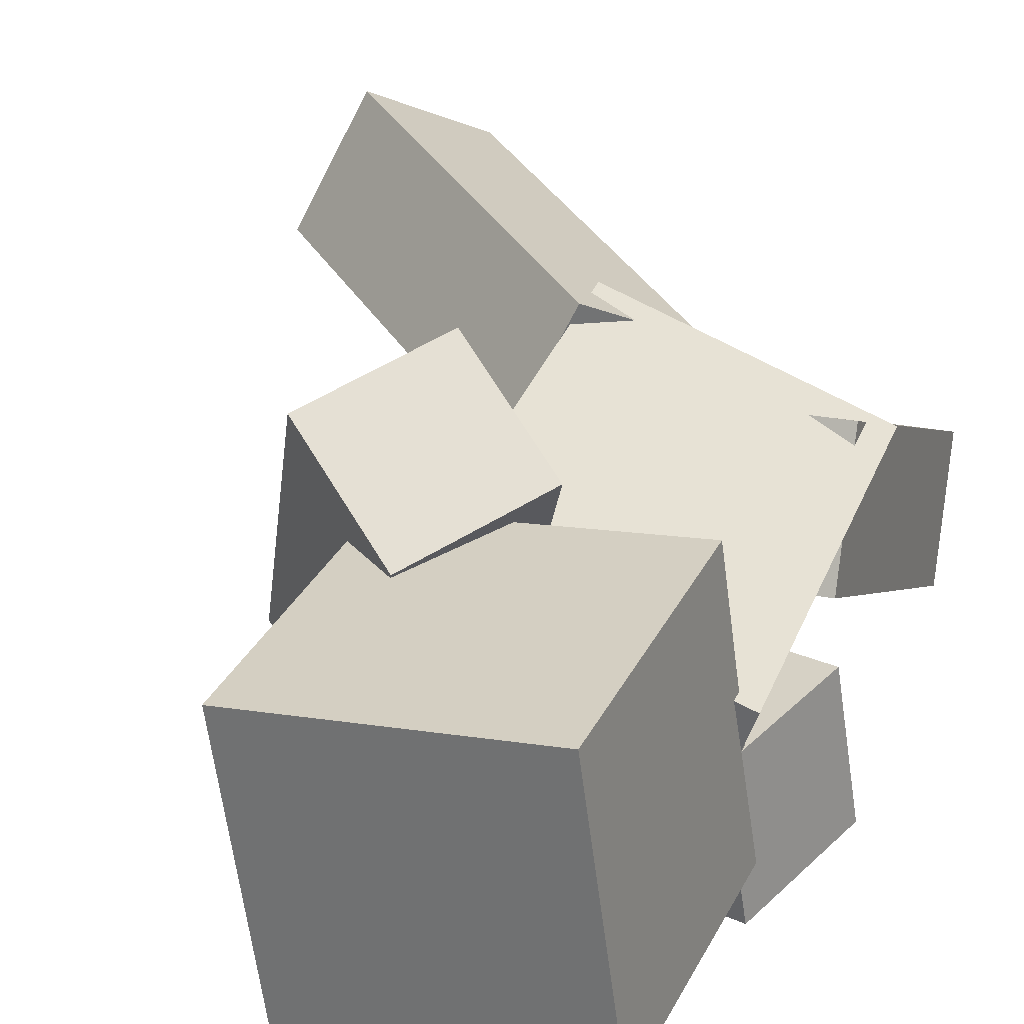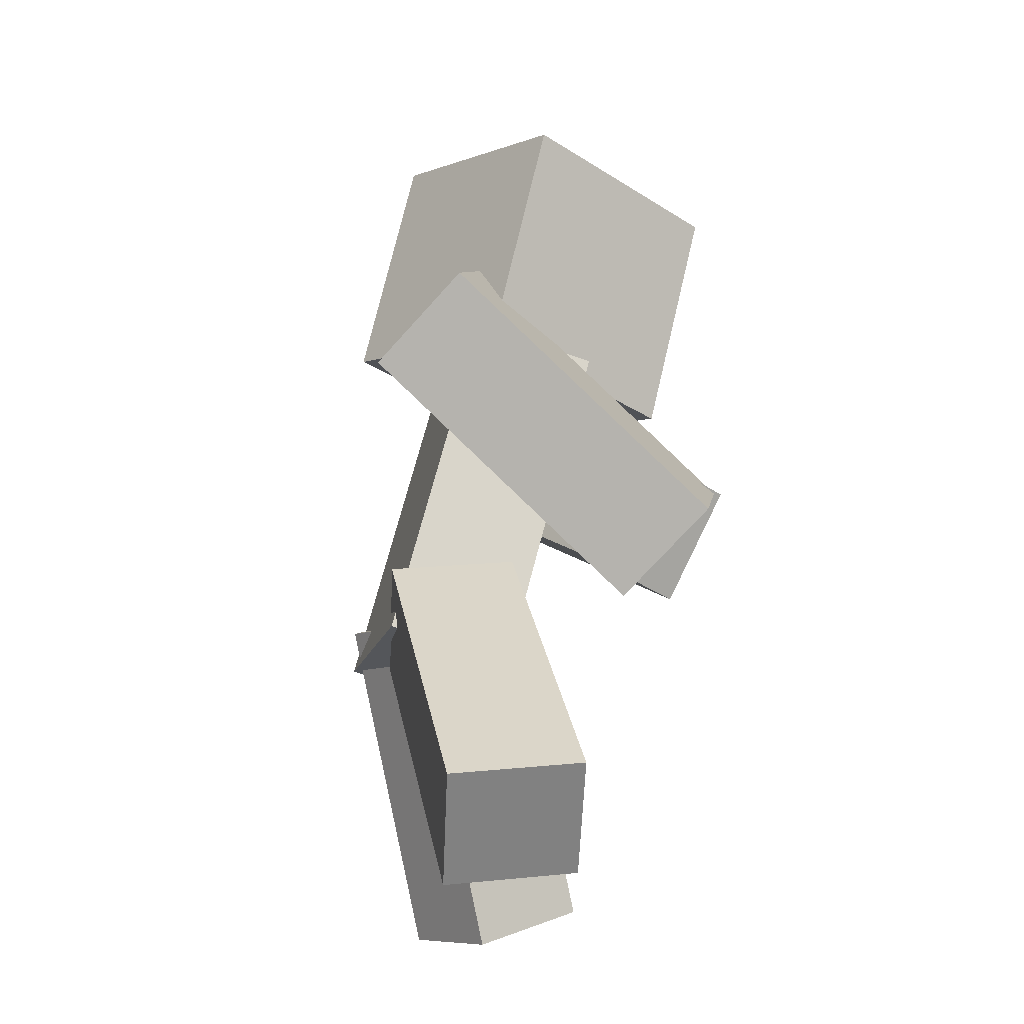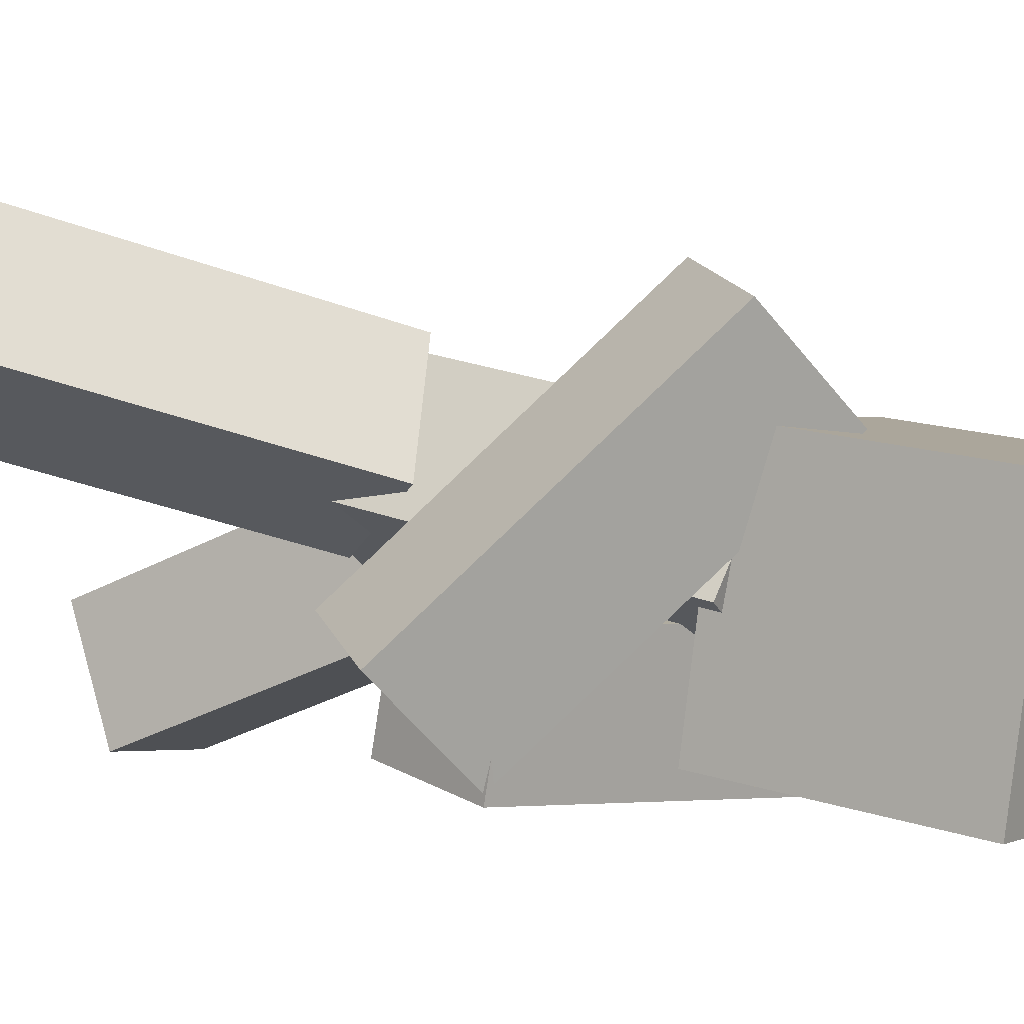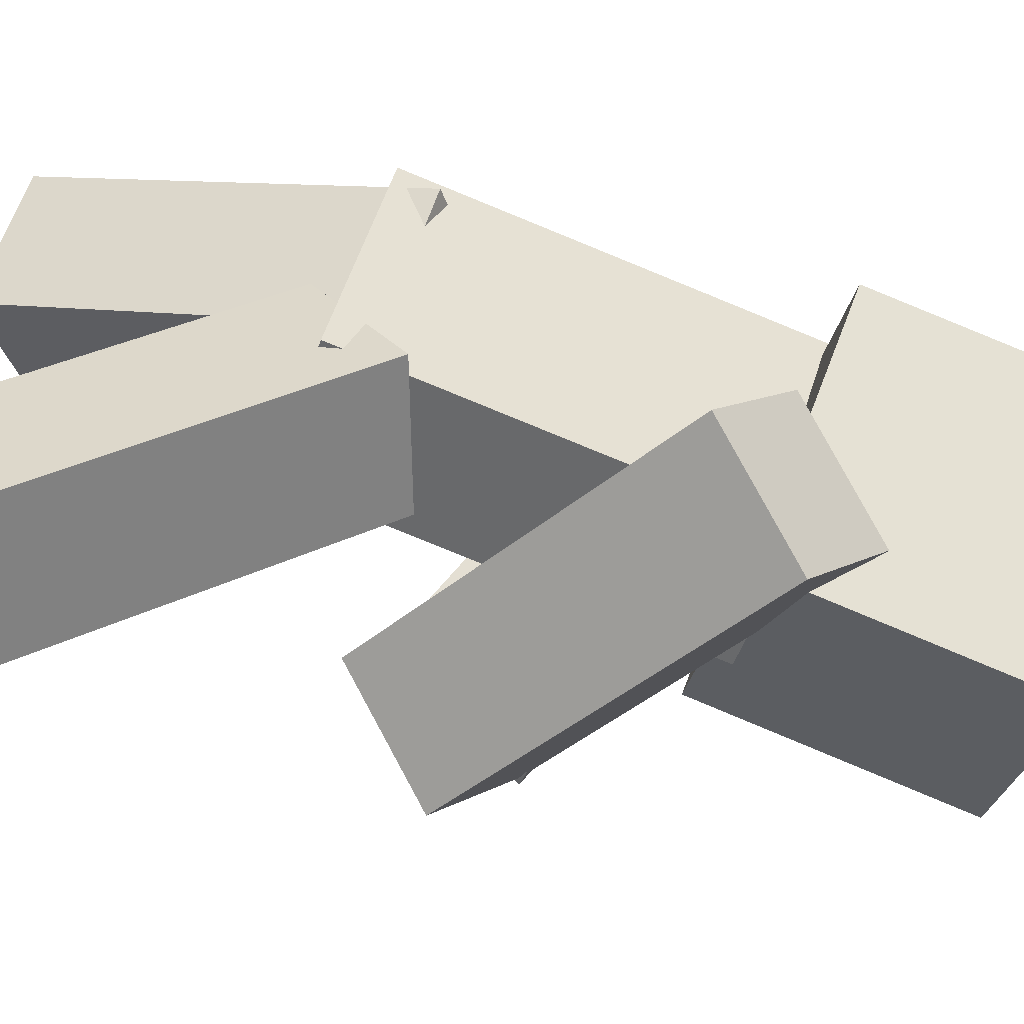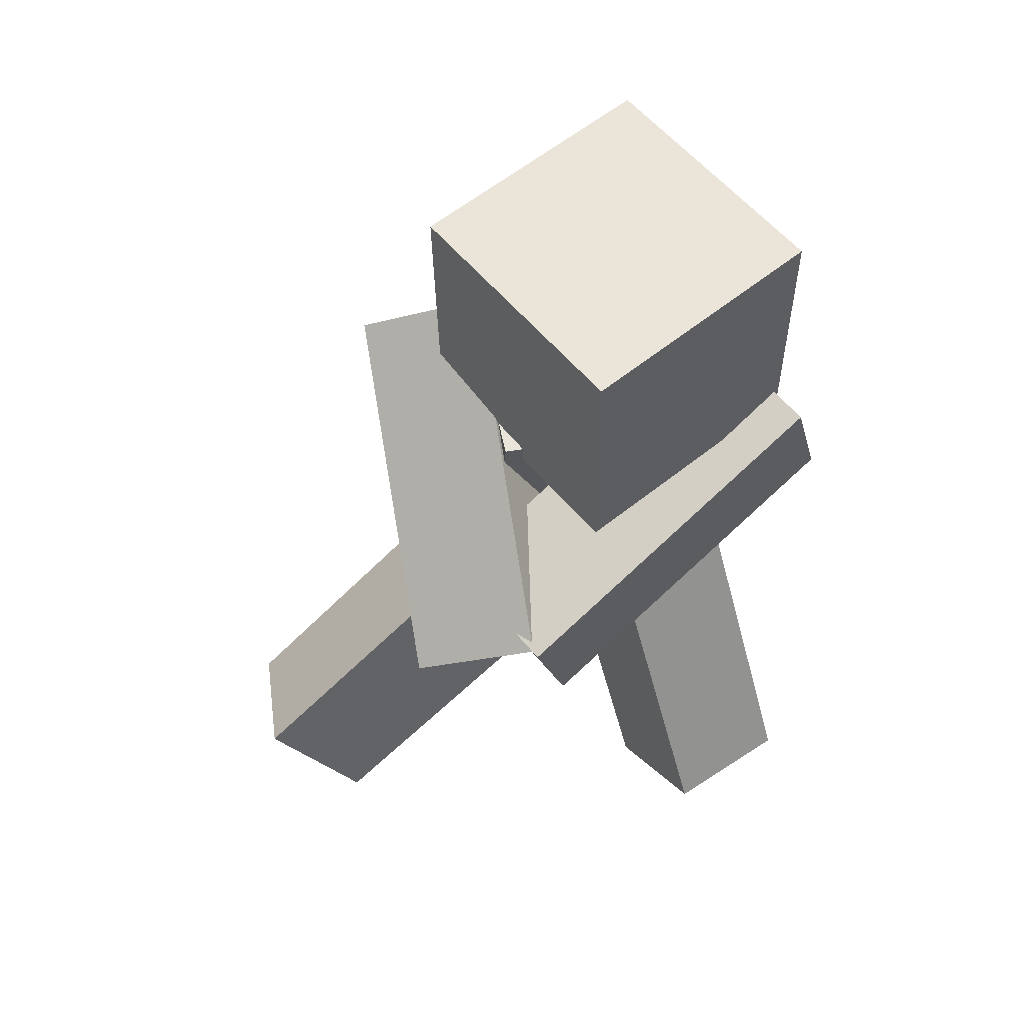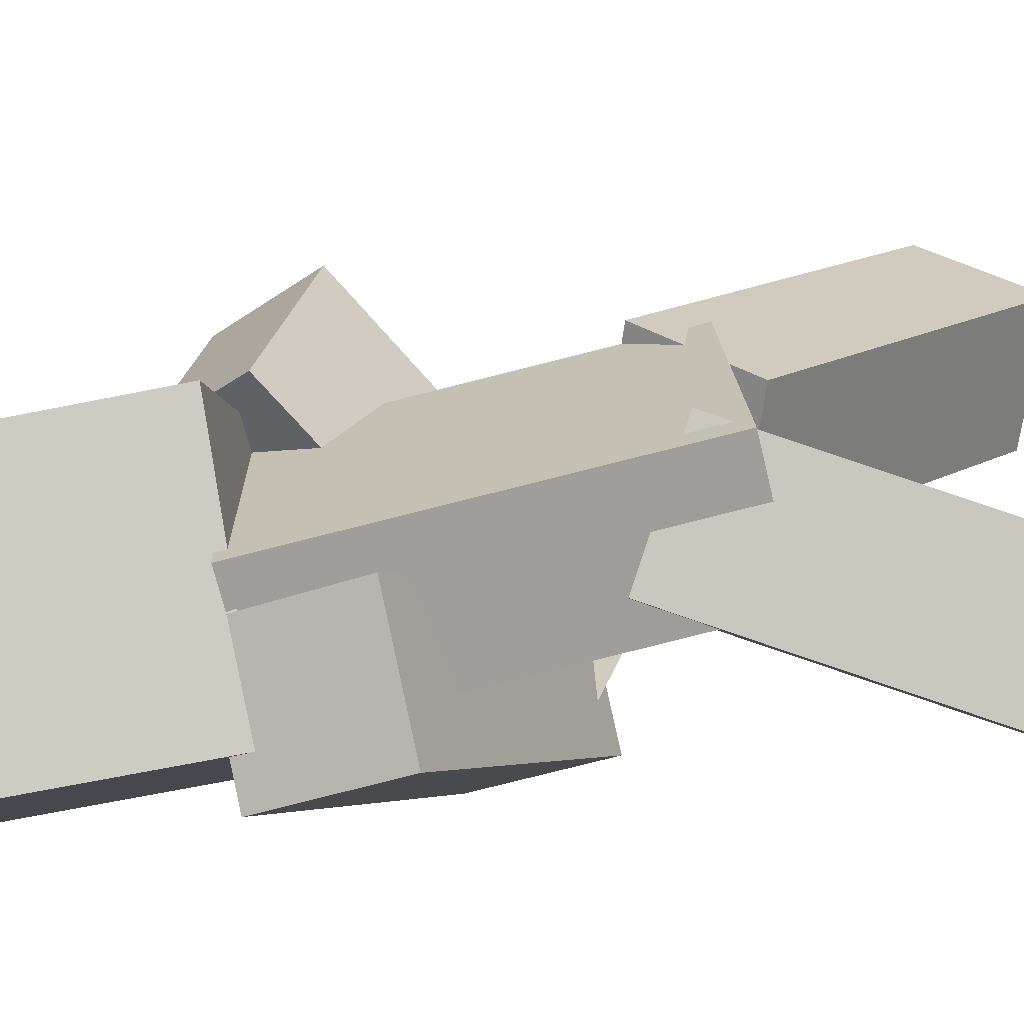
<metadata>
{"format":"obj","ext":"obj","renderer":"f3d","projection":"perspective","resolution":1024,"background":"white","views":[{"elev":20.0,"azim":-165.2,"up":"+Z"},{"elev":-16.0,"azim":54.0,"up":"+Y"},{"elev":-2.6,"azim":114.0,"up":"+Z"},{"elev":58.7,"azim":101.6,"up":"+Z"},{"elev":45.5,"azim":145.1,"up":"+Y"},{"elev":-3.0,"azim":-93.6,"up":"+Z"}]}
</metadata>
<code>
o body
v 0.2219 1.332 0.1176
v 0.3143 1.267 -0.1055
v 0.1476 0.6076 0.2969
v 0.24 0.5429 0.07379
v -0.1476 1.267 -0.2969
v -0.24 1.332 -0.07379
v -0.2219 0.5429 -0.1176
v -0.3143 0.6076 0.1055
f 1 3 2
f 3 4 2
f 5 7 6
f 7 8 6
f 5 6 2
f 6 1 2
f 8 7 3
f 7 4 3
f 6 8 1
f 8 3 1
f 2 4 5
f 4 7 5
o bodylayer
v 0.2321 1.351 0.1337
v 0.3361 1.278 -0.1172
v 0.1547 0.5966 0.3205
v 0.2587 0.5238 0.06956
v -0.1547 1.278 -0.3205
v -0.2587 1.351 -0.06956
v -0.2321 0.5238 -0.1337
v -0.3361 0.5966 0.1172
f 9 11 10
f 11 12 10
f 13 15 14
f 15 16 14
f 13 14 10
f 14 9 10
f 16 15 11
f 15 12 11
f 14 16 9
f 16 11 9
f 10 12 13
f 12 15 13
o head
v 0.3777 1.789 0.05006
v 0.3327 1.705 -0.4408
v 0.3061 1.302 0.1398
v 0.261 1.219 -0.351
v -0.1601 1.784 -0.4089
v -0.115 1.868 0.0819
v -0.2318 1.297 -0.3192
v -0.1867 1.381 0.1717
f 17 19 18
f 19 20 18
f 21 23 22
f 23 24 22
f 21 22 18
f 22 17 18
f 24 23 19
f 23 20 19
f 22 24 17
f 24 19 17
f 18 20 21
f 20 23 21
o headlayer
v 0.3968 1.804 0.06159
v 0.3489 1.715 -0.4599
v 0.3206 1.287 0.157
v 0.2727 1.198 -0.3645
v -0.1747 1.799 -0.4261
v -0.1268 1.888 0.09543
v -0.2508 1.282 -0.3307
v -0.2029 1.371 0.1908
f 25 27 26
f 27 28 26
f 29 31 30
f 31 32 30
f 29 30 26
f 30 25 26
f 32 31 27
f 31 28 27
f 30 32 25
f 32 27 25
f 26 28 29
f 28 31 29
o rightarm
v 0.4021 1.359 0.3057
v 0.2401 1.458 0.1429
v 0.616 0.859 -0.2107
v 0.4539 0.9577 -0.3734
v 0.06355 1.3 0.2228
v 0.2256 1.201 0.3856
v 0.2774 0.7997 -0.2935
v 0.4395 0.701 -0.1308
f 33 35 34
f 35 36 34
f 37 39 38
f 39 40 38
f 37 38 34
f 38 33 34
f 40 39 35
f 39 36 35
f 38 40 33
f 40 35 33
f 34 36 37
f 36 39 37
o rightarmlayer
v 0.4188 1.373 0.3216
v 0.2365 1.484 0.1385
v 0.6416 0.8523 -0.2163
v 0.4593 0.9633 -0.3994
v 0.03794 1.307 0.2284
v 0.2203 1.196 0.4115
v 0.2607 0.7856 -0.3094
v 0.4431 0.6745 -0.1264
f 41 43 42
f 43 44 42
f 45 47 46
f 47 48 46
f 45 46 42
f 46 41 42
f 48 47 43
f 47 44 43
f 46 48 41
f 48 43 41
f 42 44 45
f 44 47 45
o leftarmlayer
v -0.3336 1.121 -0.08469
v -0.2129 1.367 -0.1497
v 0.368 0.7777 -0.07995
v 0.4887 1.023 -0.1449
v -0.24 1.308 -0.4233
v -0.3607 1.062 -0.3583
v 0.4616 0.9642 -0.4186
v 0.3409 0.7186 -0.3536
f 49 51 50
f 51 52 50
f 53 55 54
f 55 56 54
f 53 54 50
f 54 49 50
f 56 55 51
f 55 52 51
f 54 56 49
f 56 51 49
f 50 52 53
f 52 55 53
o leftarm
v -0.3144 1.125 -0.1034
v -0.2071 1.343 -0.1612
v 0.3592 0.795 -0.09885
v 0.4665 1.013 -0.1566
v -0.2312 1.291 -0.4044
v -0.3385 1.072 -0.3466
v 0.4424 0.9607 -0.3999
v 0.3351 0.7424 -0.3421
f 57 59 58
f 59 60 58
f 61 63 62
f 63 64 62
f 61 62 58
f 62 57 58
f 64 63 59
f 63 60 59
f 62 64 57
f 64 59 57
f 58 60 61
f 60 63 61
o rightleg
v 0.162 0.7101 0.3056
v 0.2731 0.7363 0.08319
v 0.6593 0.1804 0.4917
v 0.7704 0.2066 0.2693
v 0.1226 0.5612 -0.01265
v 0.01143 0.535 0.2098
v 0.6199 0.03154 0.1735
v 0.5087 0.005362 0.3959
f 65 67 66
f 67 68 66
f 69 71 70
f 71 72 70
f 69 70 66
f 70 65 66
f 72 71 67
f 71 68 67
f 70 72 65
f 72 67 65
f 66 68 69
f 68 71 69
o rightleglayer
v 0.1541 0.7304 0.3216
v 0.2791 0.7599 0.07141
v 0.6721 0.1787 0.5155
v 0.7971 0.2081 0.2653
v 0.1097 0.5629 -0.03642
v -0.01529 0.5335 0.2138
v 0.6277 0.01121 0.1575
v 0.5027 -0.01825 0.4077
f 73 75 74
f 75 76 74
f 77 79 78
f 79 80 78
f 77 78 74
f 78 73 74
f 80 79 75
f 79 76 75
f 78 80 73
f 80 75 73
f 74 76 77
f 76 79 77
o leftleg
v -0.02125 0.644 0.1319
v -0.01049 0.7233 -0.105
v -0.08876 -0.06338 -0.1081
v -0.07799 0.01595 -0.345
v -0.2592 0.7481 -0.108
v -0.27 0.6687 0.1289
v -0.3267 0.04072 -0.348
v -0.3375 -0.03861 -0.1111
f 81 83 82
f 83 84 82
f 85 87 86
f 87 88 86
f 85 86 82
f 86 81 82
f 88 87 83
f 87 84 83
f 86 88 81
f 88 83 81
f 82 84 85
f 84 87 85
o leftleglayer
v -0.004972 0.6522 0.1519
v 0.007138 0.7415 -0.1146
v -0.07529 -0.08462 -0.09814
v -0.06318 0.004629 -0.3646
v -0.2727 0.7693 -0.118
v -0.2848 0.6801 0.1485
v -0.343 0.03249 -0.368
v -0.3551 -0.05676 -0.1015
f 89 91 90
f 91 92 90
f 93 95 94
f 95 96 94
f 93 94 90
f 94 89 90
f 96 95 91
f 95 92 91
f 94 96 89
f 96 91 89
f 90 92 93
f 92 95 93

</code>
